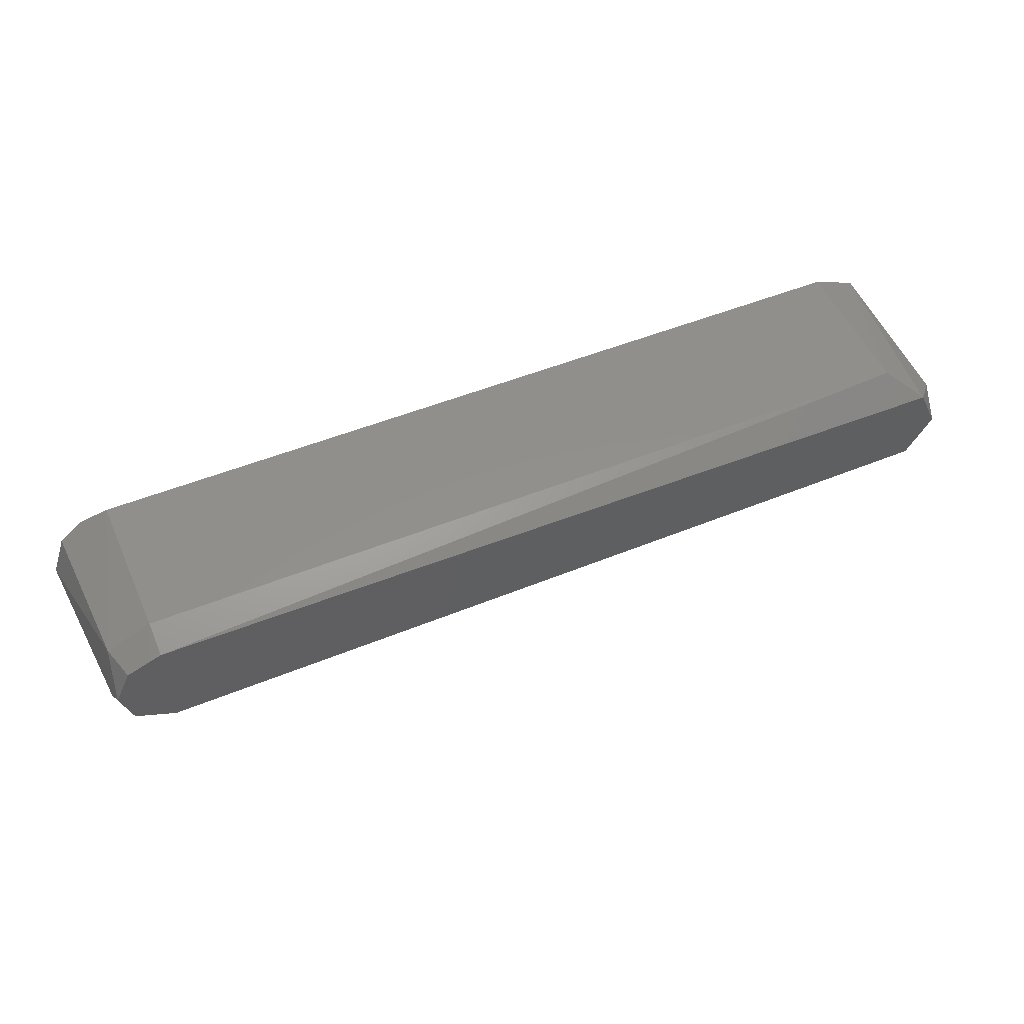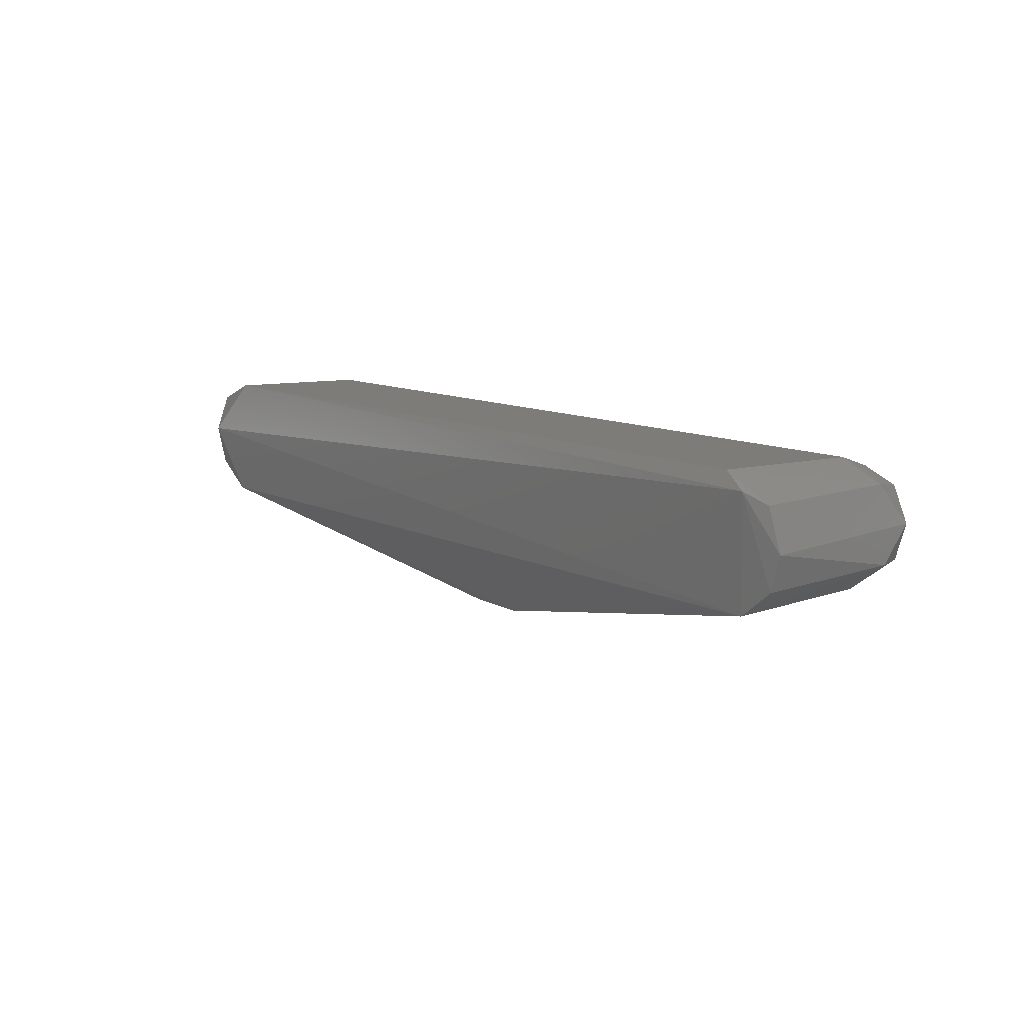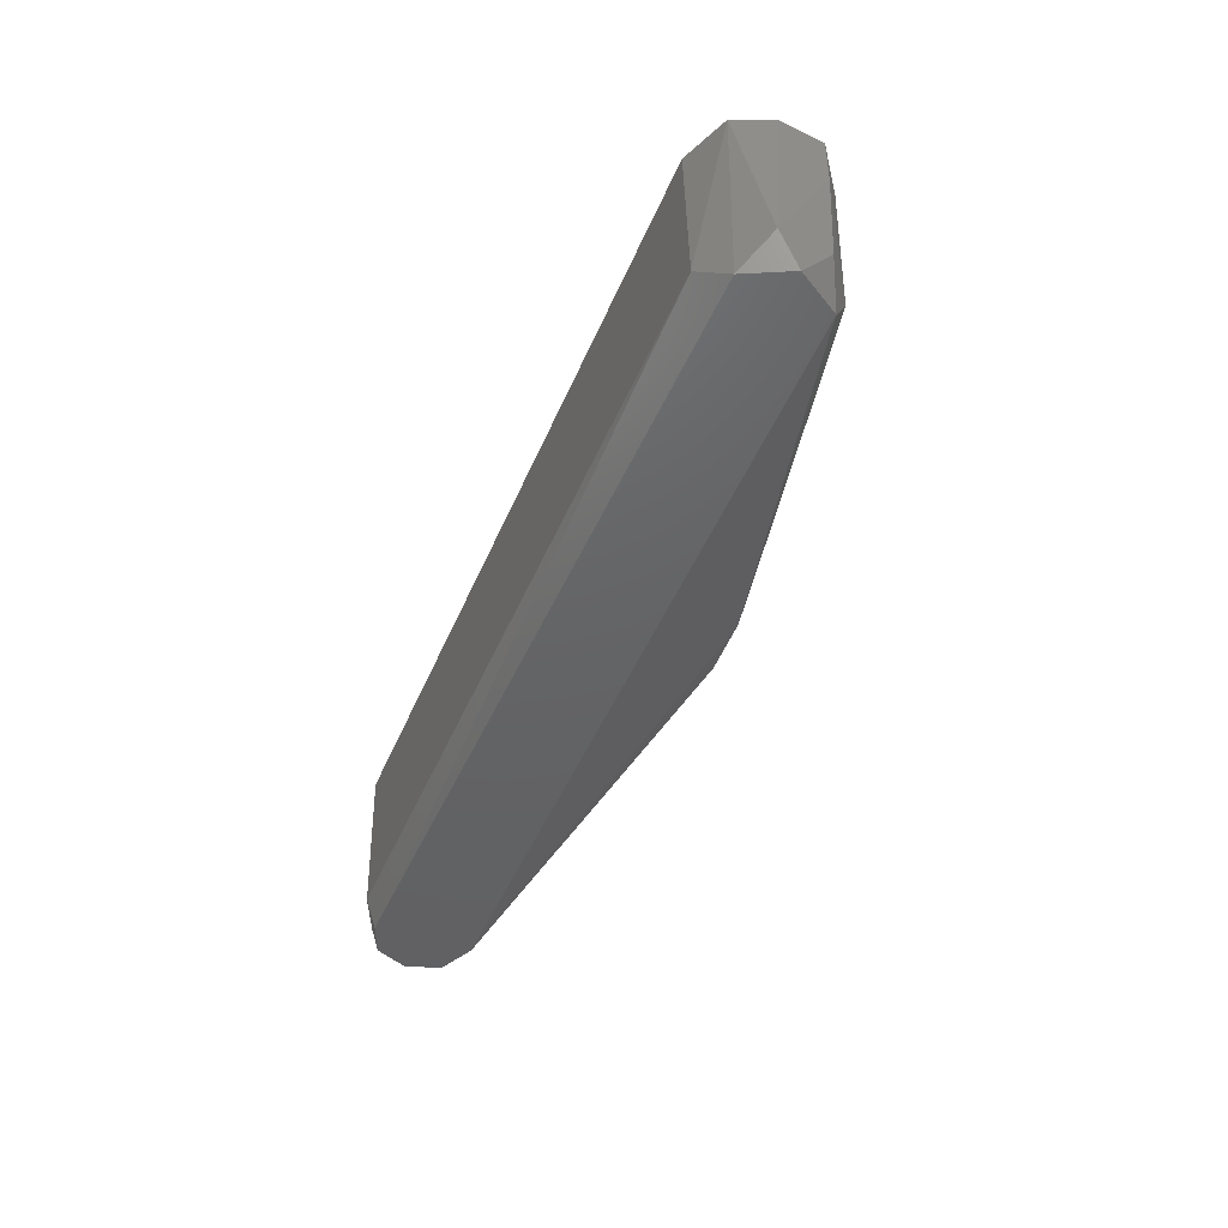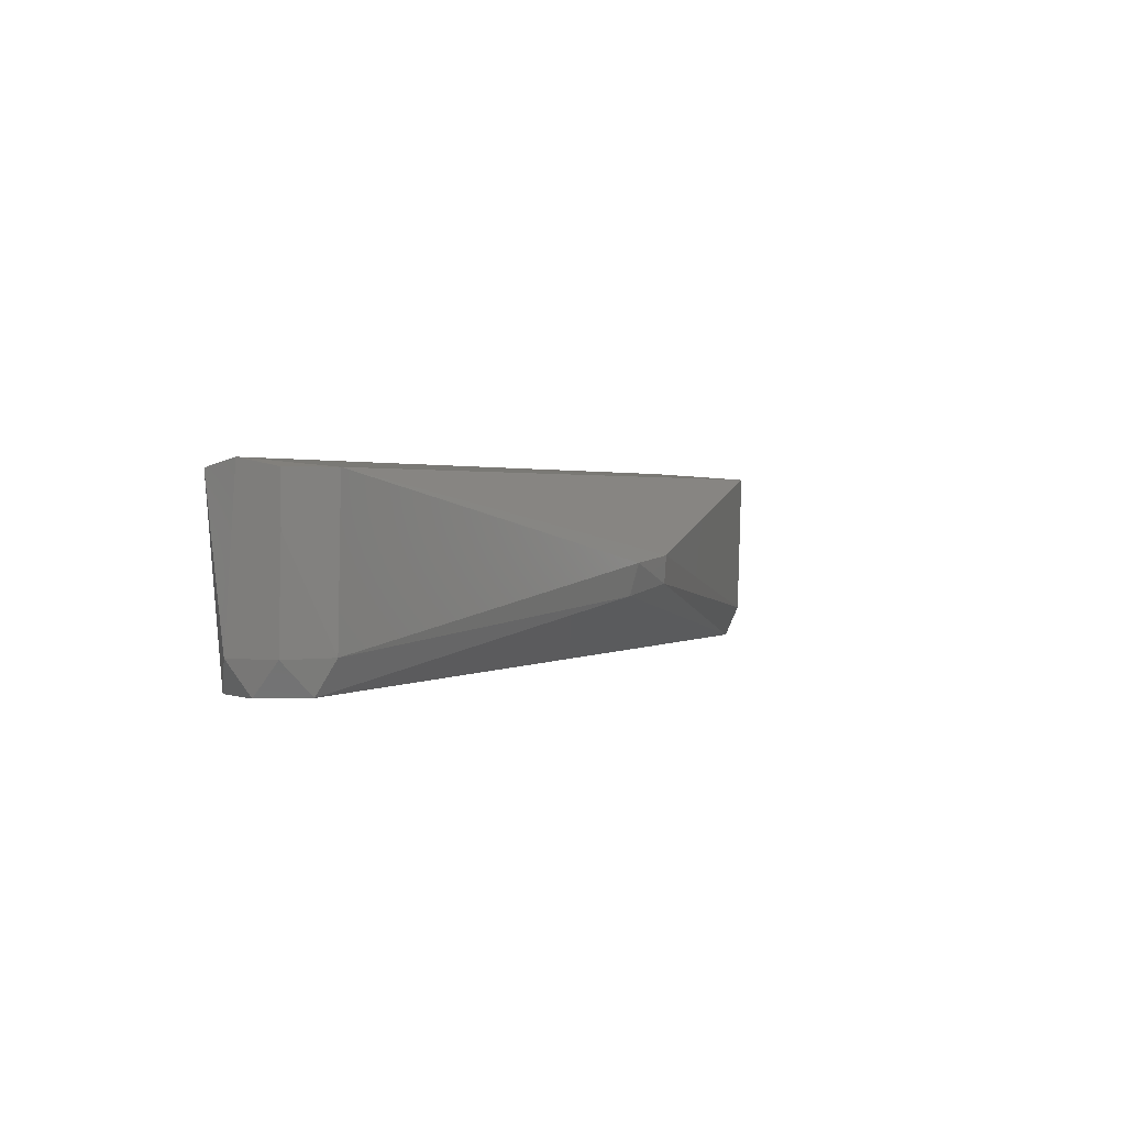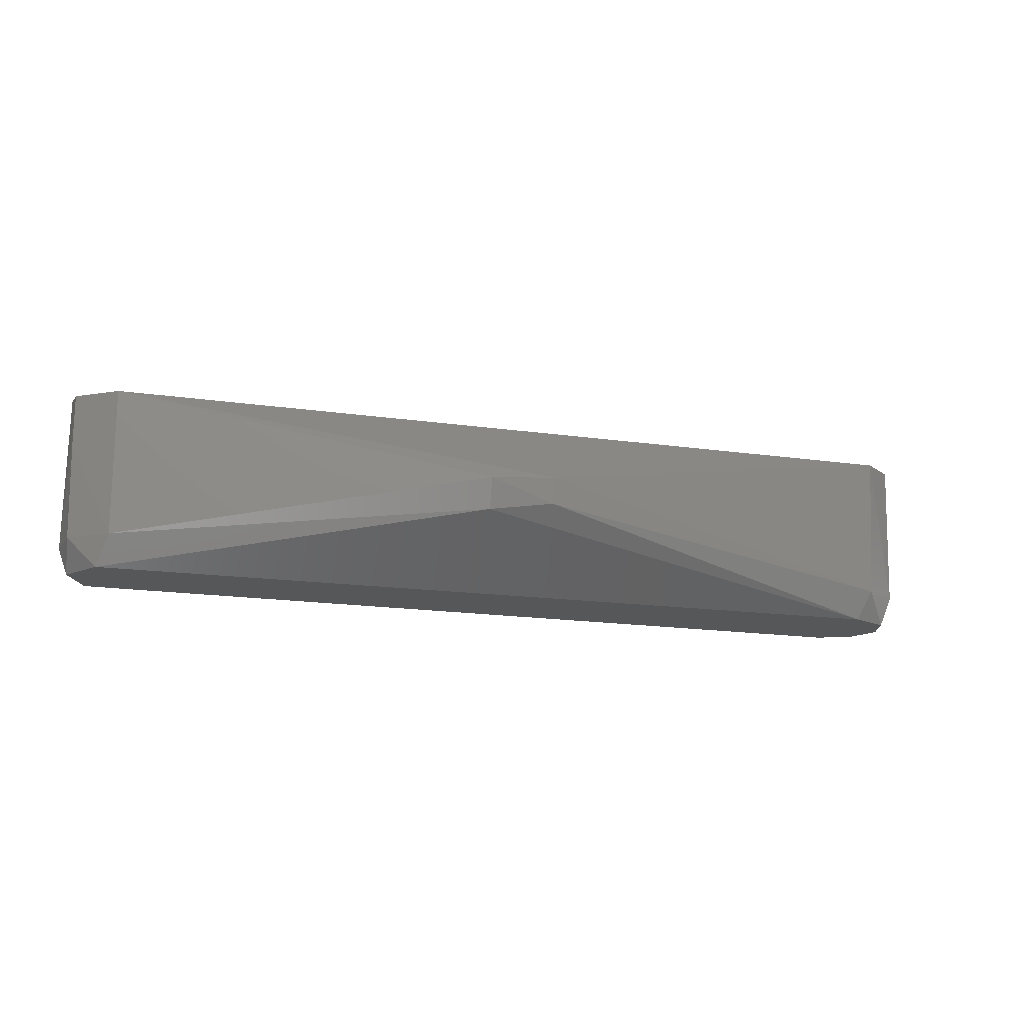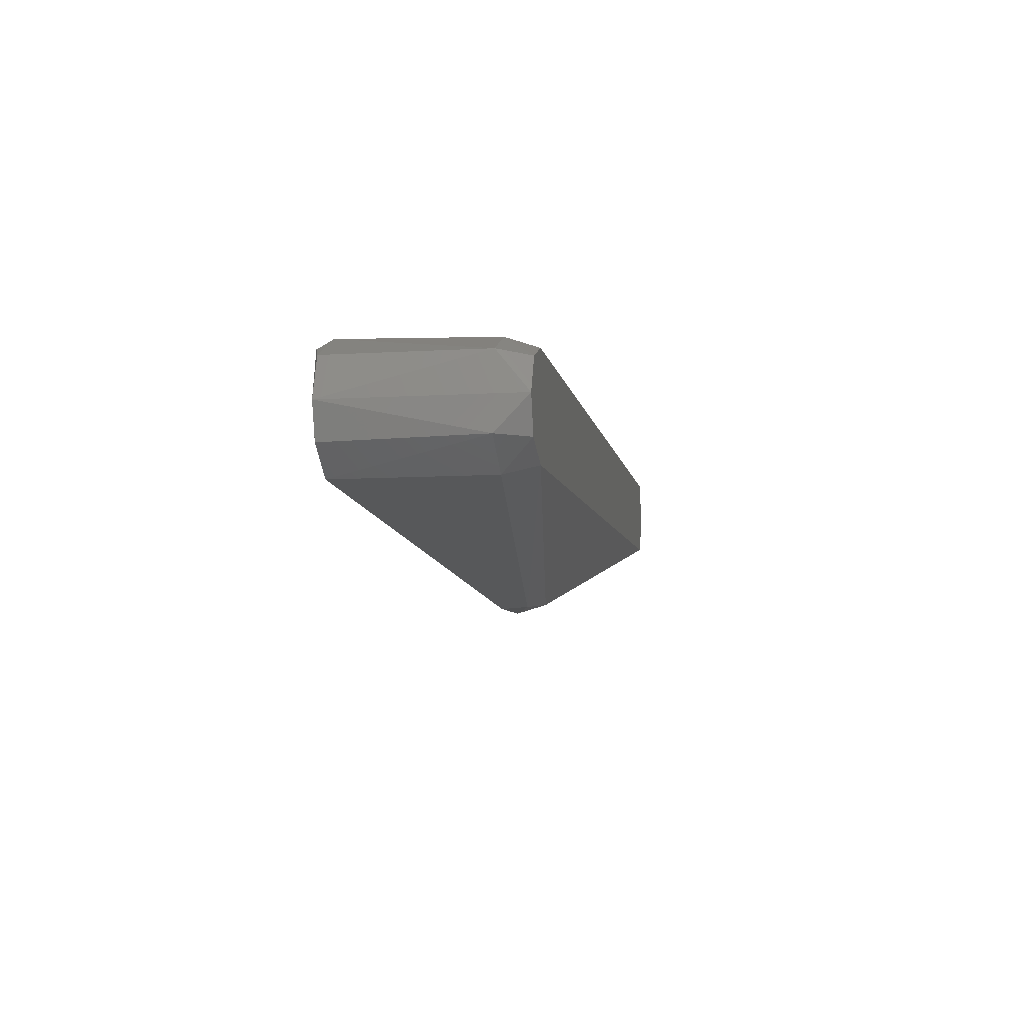
<metadata>
{"format":"stl","ext":"stl","renderer":"f3d","projection":"perspective","resolution":1024,"background":"white","views":[{"elev":50.8,"azim":156.2,"up":"+Y"},{"elev":10.6,"azim":51.5,"up":"+Y"},{"elev":-45.3,"azim":-111.8,"up":"+Z"},{"elev":1.7,"azim":-63.1,"up":"+Z"},{"elev":-16.3,"azim":-16.8,"up":"+Z"},{"elev":-6.6,"azim":99.8,"up":"+Y"}]}
</metadata>
<code>
# stl→obj: 32 verts, 60 faces
v 84.96 -11.61 9.5
v 85.92 9.563 11
v -85.22 1.301 11
v -77.24 -11.99 9.5
v 6.3 -28 -5.386
v -74.5 12.3 9.5
v 80.9 11.64 -19
v -74.5 11.64 -19
v 83.58 -11.32 -19
v -80.13 7.744 -25
v 90.45 0.6024 -25
v -79.11 -8.388 -25
v 80.9 -9.572 -25
v 80.9 9.572 -25
v -6.3 -26.47 -12.41
v 89.36 7.986 -19
v 93.2 -5e-06 9.5
v -83.2 8.698 9.5
v -85.65 3.338 -19
v 90.98 -5.818 -19
v -84.91 -6.544 9.5
v -84.91 -6.544 0
v -84.05 -0.6024 -25
v 80.9 12.3 9.5
v 90.52 7.669 9.5
v 88.27 -6.102 -25
v -6.3 -28.22 -6.434
v -84.58 -5.818 -19
v 91.31 -6.544 9.5
v 87.45 6.977 -25
v -77.18 -11.32 -19
v 6.3 -27.62 -10.61
f 1 2 3
f 4 5 1
f 4 1 3
f 6 3 2
f 7 8 6
f 9 1 5
f 10 11 12
f 13 12 11
f 14 11 10
f 14 8 7
f 14 10 8
f 15 12 13
f 16 17 11
f 18 10 19
f 18 6 8
f 18 8 10
f 18 3 6
f 18 19 3
f 20 11 17
f 20 1 9
f 21 4 3
f 21 22 4
f 21 3 19
f 21 19 22
f 23 19 10
f 23 10 12
f 24 16 7
f 24 6 2
f 24 7 6
f 25 16 24
f 25 24 2
f 25 2 17
f 25 17 16
f 26 13 11
f 26 11 20
f 26 9 13
f 26 20 9
f 27 5 4
f 28 22 19
f 28 19 23
f 28 23 12
f 29 1 20
f 29 20 17
f 29 2 1
f 29 17 2
f 30 14 7
f 30 7 16
f 30 11 14
f 30 16 11
f 31 4 22
f 31 22 28
f 31 28 12
f 31 12 15
f 31 15 27
f 31 27 4
f 32 5 27
f 32 27 15
f 32 15 13
f 32 9 5
f 32 13 9

</code>
